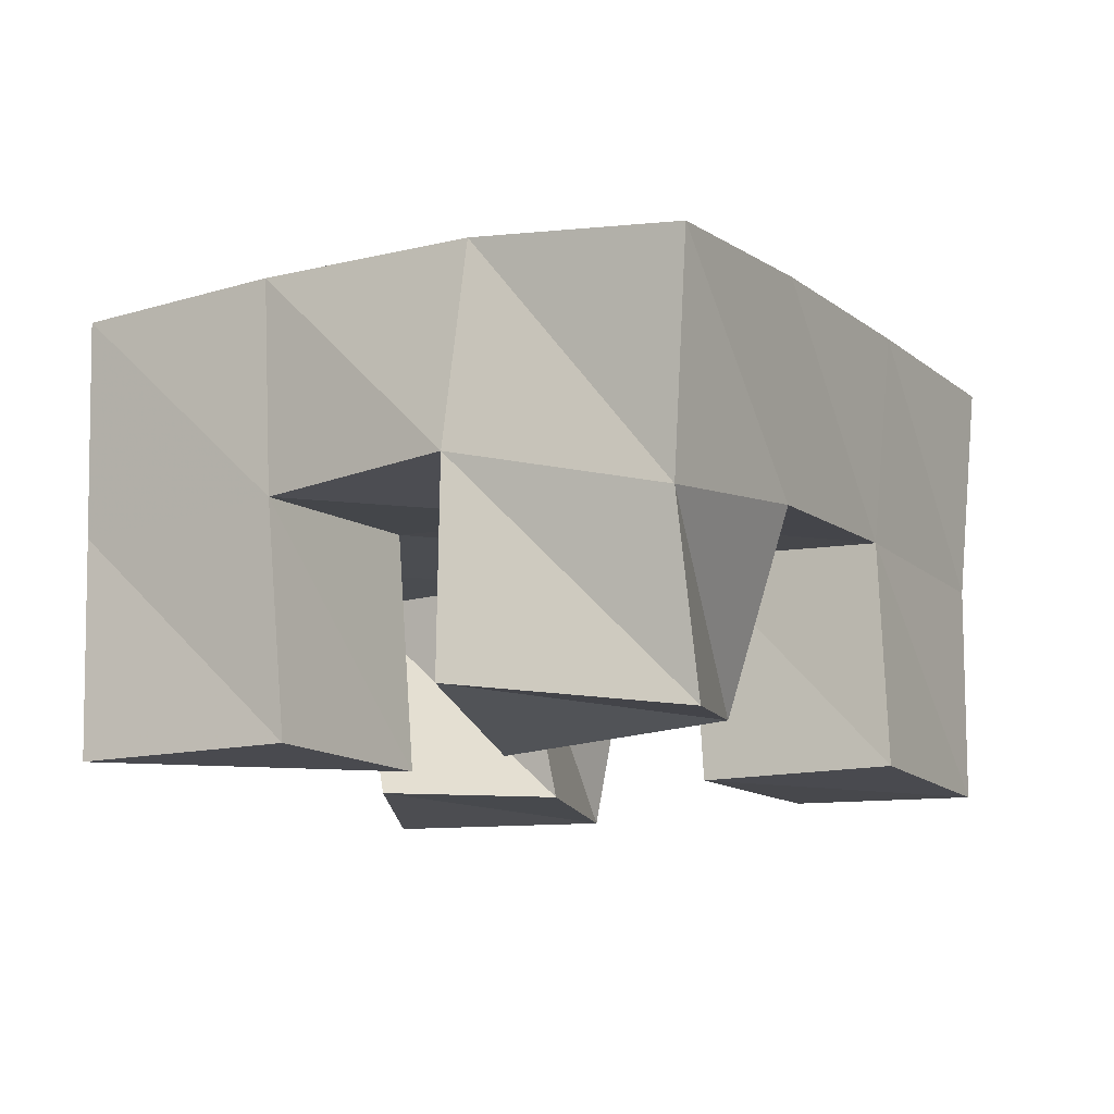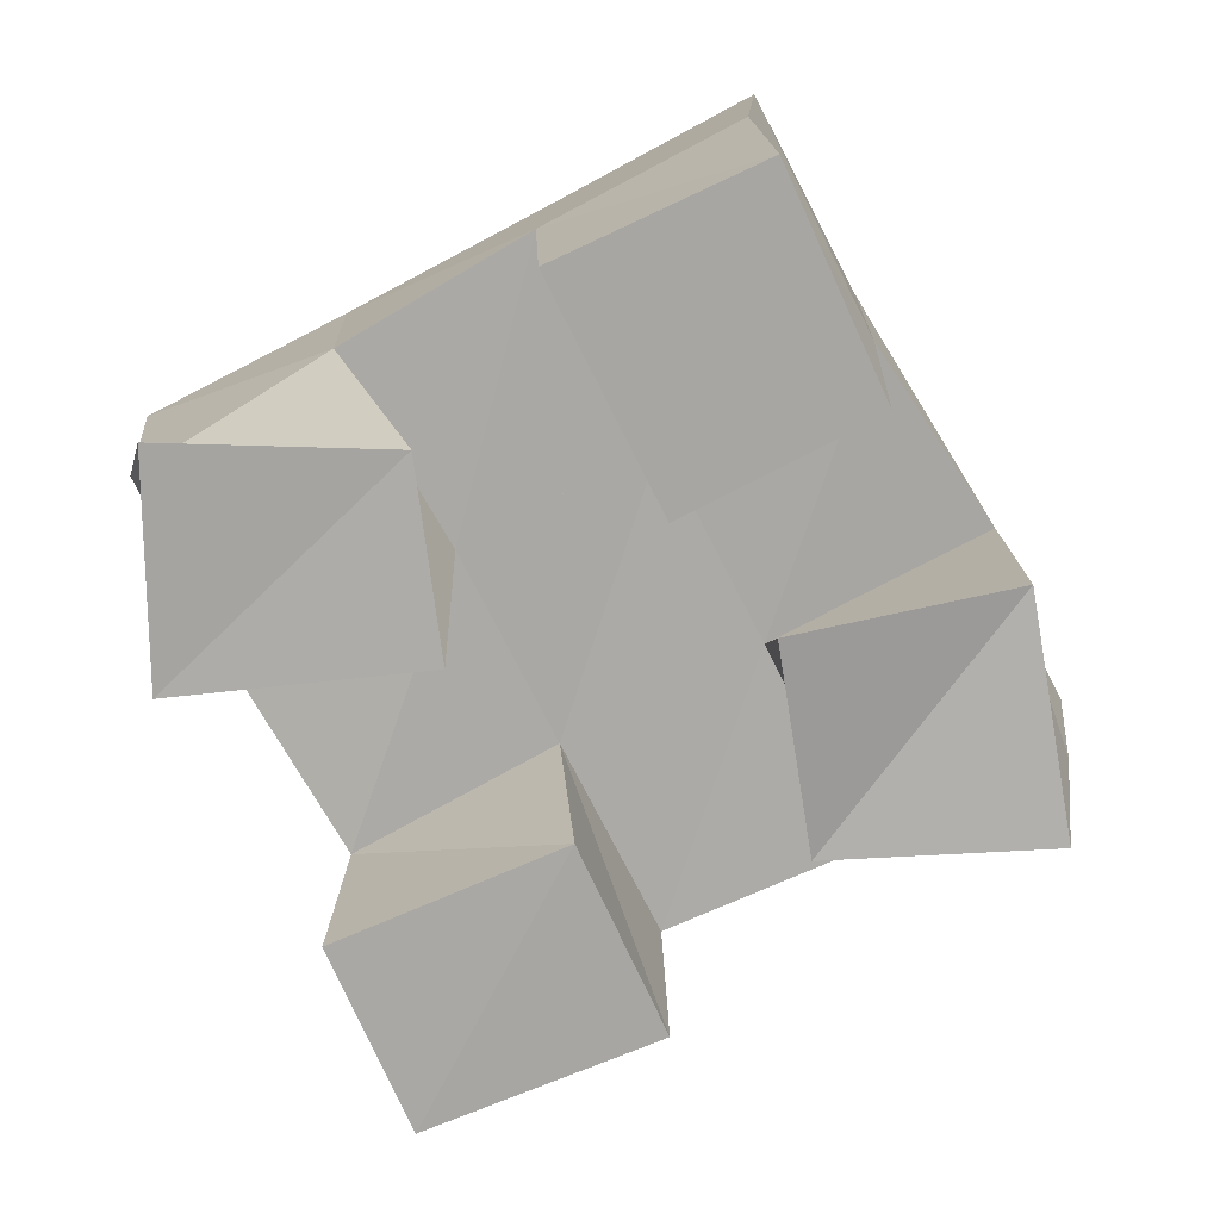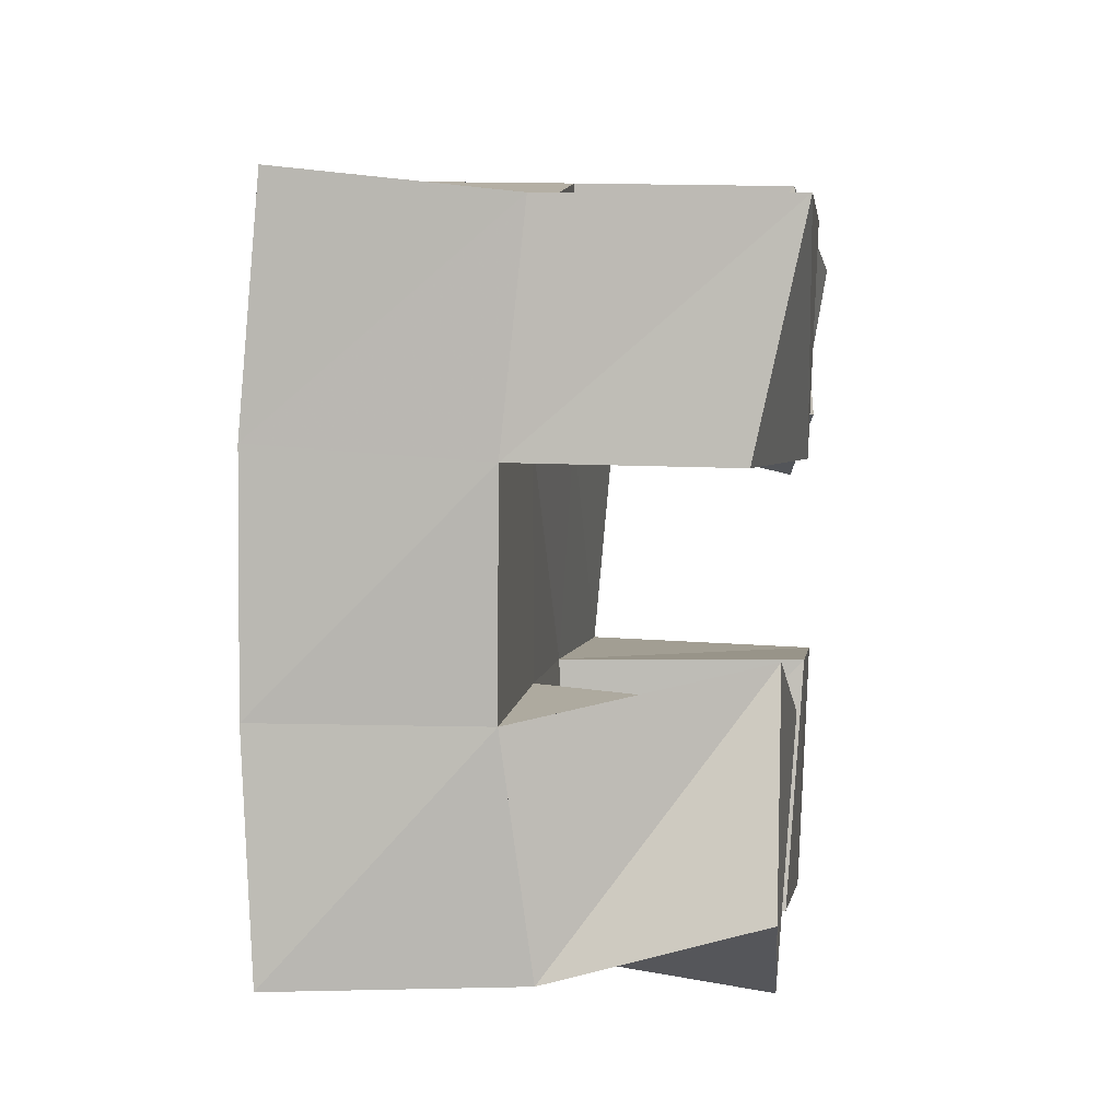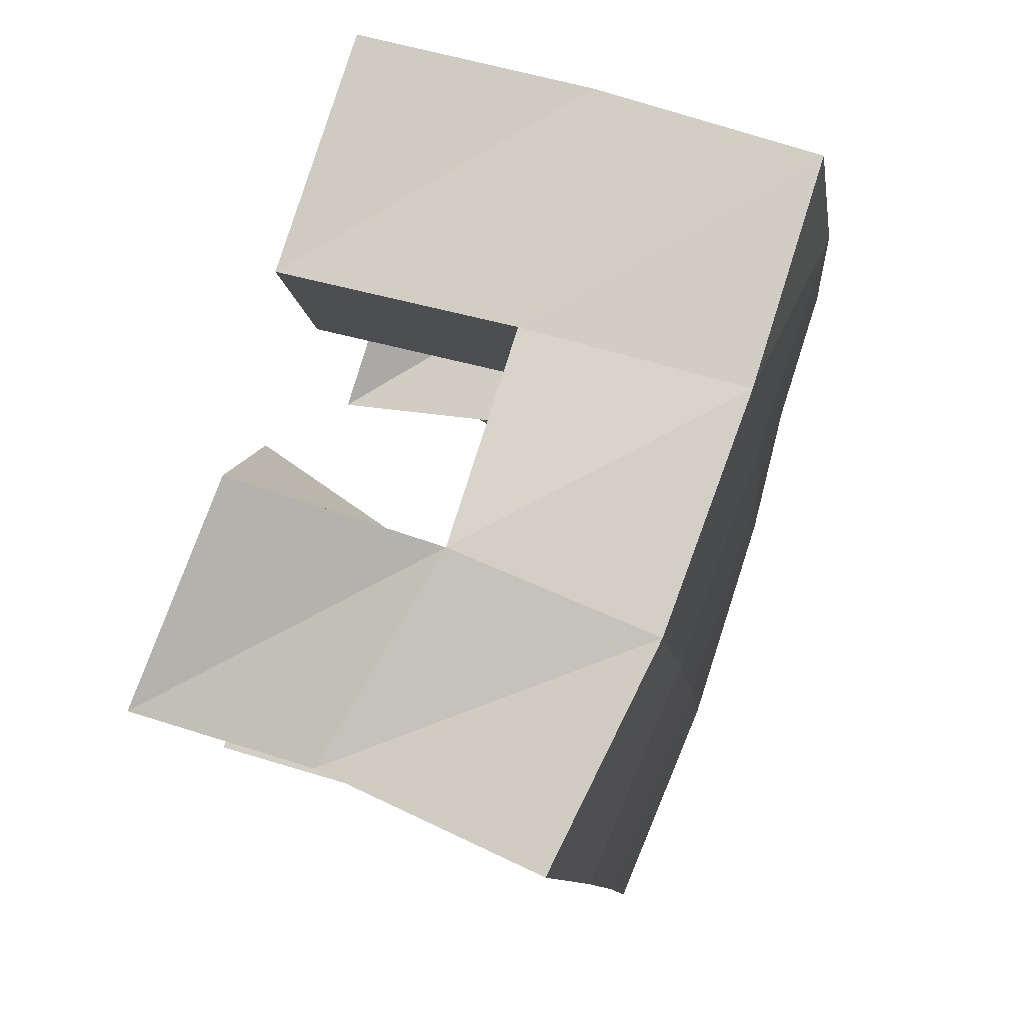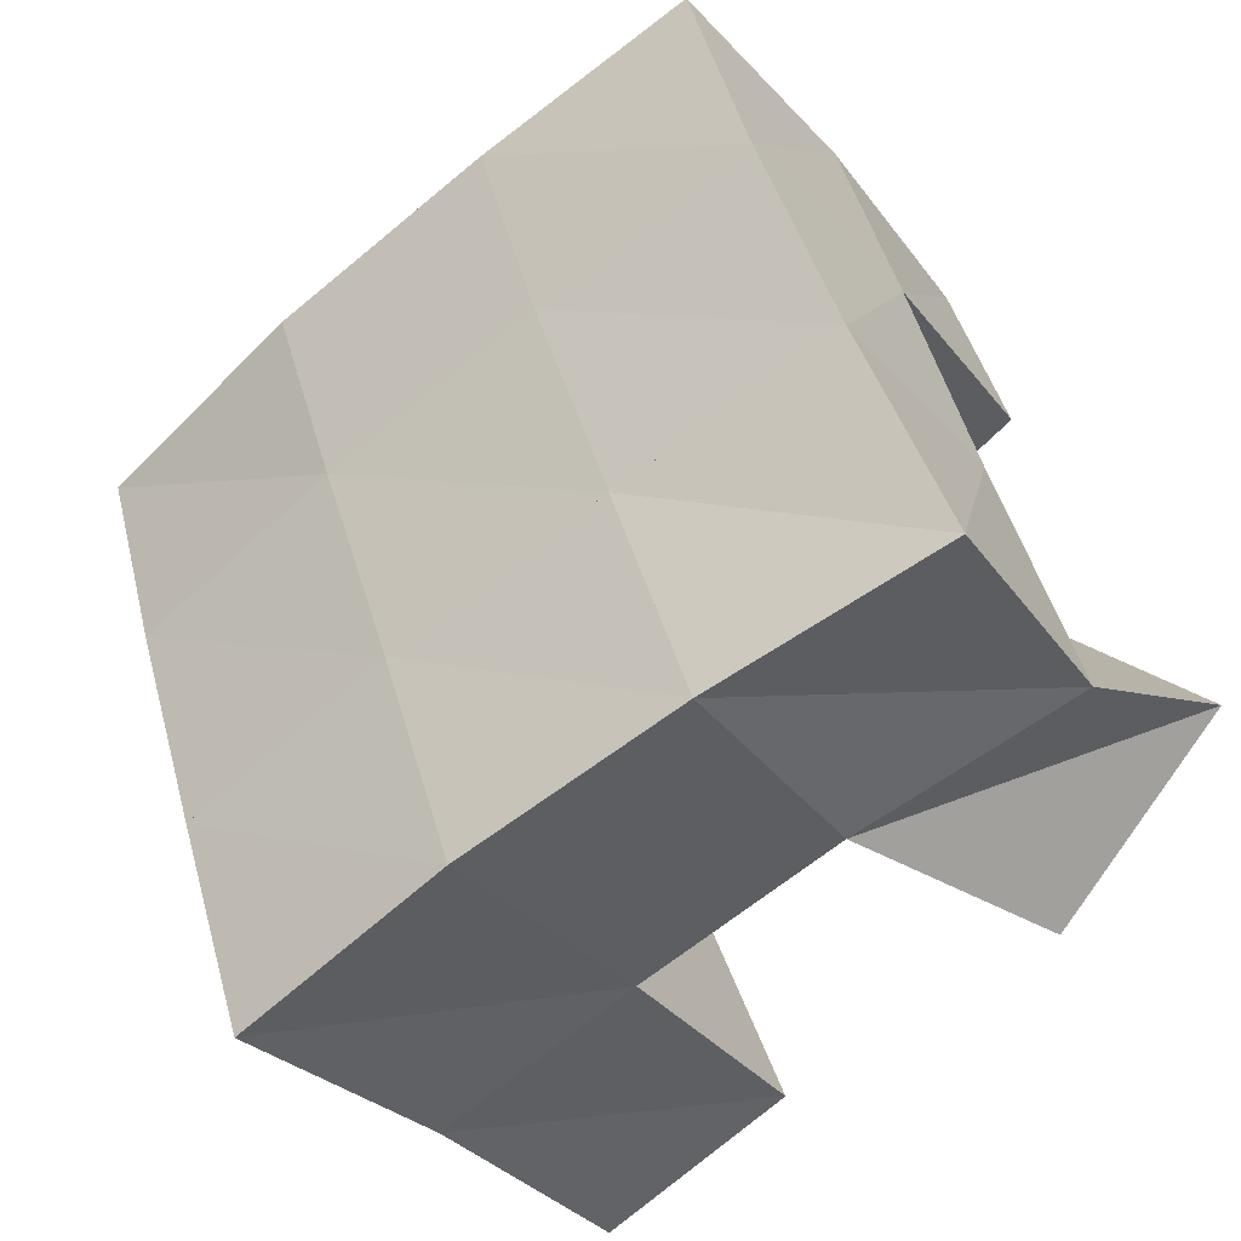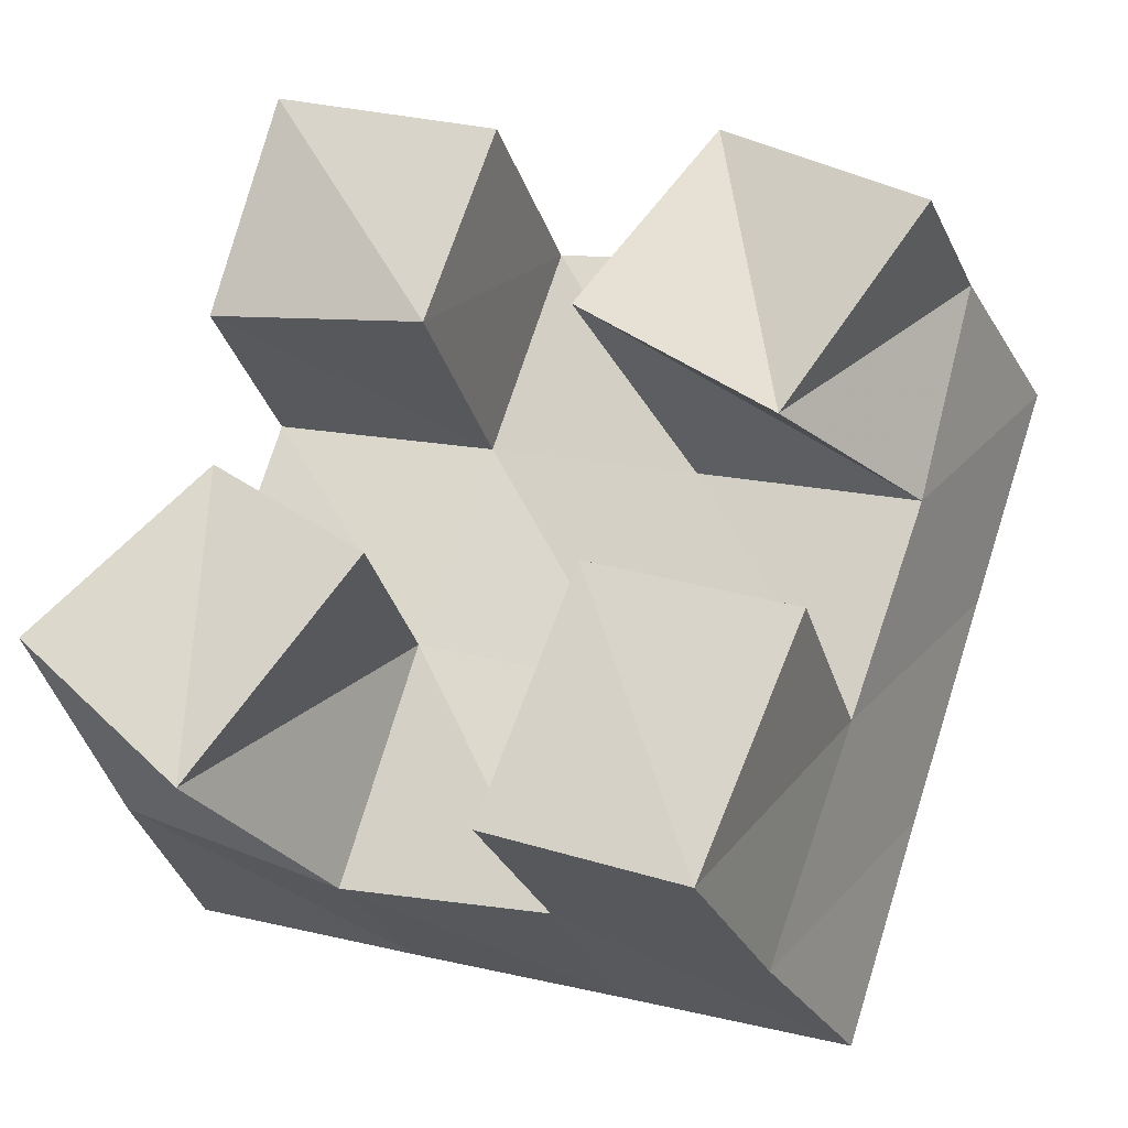
<metadata>
{"format":"obj","ext":"obj","renderer":"f3d","projection":"perspective","resolution":1024,"background":"white","views":[{"elev":-13.6,"azim":50.0,"up":"+Y"},{"elev":-74.3,"azim":-44.3,"up":"+Y"},{"elev":22.8,"azim":-82.8,"up":"+Z"},{"elev":62.2,"azim":109.6,"up":"+Z"},{"elev":-35.3,"azim":-144.9,"up":"+Z"},{"elev":-28.4,"azim":16.6,"up":"+Z"}]}
</metadata>
<code>
v 0.4835 0.1 0.1421
v 0.488 0.1447 0.1232
v 0.5193 0.101 0.1058
v 0.532 0.1538 0.1042
v 0.5216 0.1023 0.1766
v 0.5003 0.153 0.1704
v 0.5556 0.1 0.15
v 0.548 0.1529 0.1568
v 0.5972 0.1 0.1993
v 0.6092 0.1522 0.1879
v 0.6364 0.1057 0.1705
v 0.6564 0.1485 0.1715
v 0.6266 0.1067 0.2405
v 0.6264 0.1542 0.2396
v 0.6691 0.1 0.2093
v 0.6706 0.1421 0.2168
v 0.5153 0.1089 0.2177
v 0.5133 0.1544 0.2174
v 0.5662 0.1 0.2009
v 0.563 0.1549 0.2032
v 0.5318 0.1 0.2646
v 0.528 0.1509 0.2639
v 0.5811 0.1 0.2456
v 0.5793 0.1526 0.2496
v 0.5781 0.1014 0.09043
v 0.5781 0.1497 0.09222
v 0.6191 0.1 0.07414
v 0.6212 0.1496 0.07592
v 0.5985 0.1 0.1418
v 0.5937 0.1535 0.1411
v 0.641 0.1 0.1254
v 0.6392 0.1508 0.1261
v 0.483 0.1969 0.121
v 0.5315 0.201 0.1068
v 0.4994 0.2014 0.1687
v 0.5471 0.2022 0.1544
v 0.5154 0.2032 0.218
v 0.5633 0.203 0.2035
v 0.5305 0.2006 0.2667
v 0.5782 0.2016 0.2513
v 0.5796 0.2017 0.09211
v 0.5954 0.2019 0.1397
v 0.6124 0.2015 0.1883
v 0.6287 0.2001 0.2351
v 0.6272 0.1982 0.07618
v 0.643 0.1987 0.1238
v 0.66 0.1975 0.1724
v 0.6775 0.1931 0.2195
f 1 2 4
f 3 1 4
f 2 6 8
f 4 2 8
f 6 5 7
f 8 6 7
f 5 1 3
f 7 5 3
f 8 7 3
f 4 8 3
f 2 1 5
f 6 2 5
f 9 10 12
f 11 9 12
f 10 14 16
f 12 10 16
f 14 13 15
f 16 14 15
f 13 9 11
f 15 13 11
f 16 15 11
f 12 16 11
f 10 9 13
f 14 10 13
f 17 18 20
f 19 17 20
f 18 22 24
f 20 18 24
f 22 21 23
f 24 22 23
f 21 17 19
f 23 21 19
f 24 23 19
f 20 24 19
f 18 17 21
f 22 18 21
f 25 26 28
f 27 25 28
f 26 30 32
f 28 26 32
f 30 29 31
f 32 30 31
f 29 25 27
f 31 29 27
f 32 31 27
f 28 32 27
f 26 25 29
f 30 26 29
f 2 33 34
f 4 2 34
f 33 35 36
f 34 33 36
f 35 6 8
f 36 35 8
f 6 2 4
f 8 6 4
f 36 8 4
f 34 36 4
f 33 2 6
f 35 33 6
f 6 35 36
f 8 6 36
f 35 37 38
f 36 35 38
f 37 18 20
f 38 37 20
f 18 6 8
f 20 18 8
f 38 20 8
f 36 38 8
f 35 6 18
f 37 35 18
f 18 37 38
f 20 18 38
f 37 39 40
f 38 37 40
f 39 22 24
f 40 39 24
f 22 18 20
f 24 22 20
f 40 24 20
f 38 40 20
f 37 18 22
f 39 37 22
f 4 34 41
f 26 4 41
f 34 36 42
f 41 34 42
f 36 8 30
f 42 36 30
f 8 4 26
f 30 8 26
f 42 30 26
f 41 42 26
f 34 4 8
f 36 34 8
f 8 36 42
f 30 8 42
f 36 38 43
f 42 36 43
f 38 20 10
f 43 38 10
f 20 8 30
f 10 20 30
f 43 10 30
f 42 43 30
f 36 8 20
f 38 36 20
f 20 38 43
f 10 20 43
f 38 40 44
f 43 38 44
f 40 24 14
f 44 40 14
f 24 20 10
f 14 24 10
f 44 14 10
f 43 44 10
f 38 20 24
f 40 38 24
f 26 41 45
f 28 26 45
f 41 42 46
f 45 41 46
f 42 30 32
f 46 42 32
f 30 26 28
f 32 30 28
f 46 32 28
f 45 46 28
f 41 26 30
f 42 41 30
f 30 42 46
f 32 30 46
f 42 43 47
f 46 42 47
f 43 10 12
f 47 43 12
f 10 30 32
f 12 10 32
f 47 12 32
f 46 47 32
f 42 30 10
f 43 42 10
f 10 43 47
f 12 10 47
f 43 44 48
f 47 43 48
f 44 14 16
f 48 44 16
f 14 10 12
f 16 14 12
f 48 16 12
f 47 48 12
f 43 10 14
f 44 43 14

</code>
